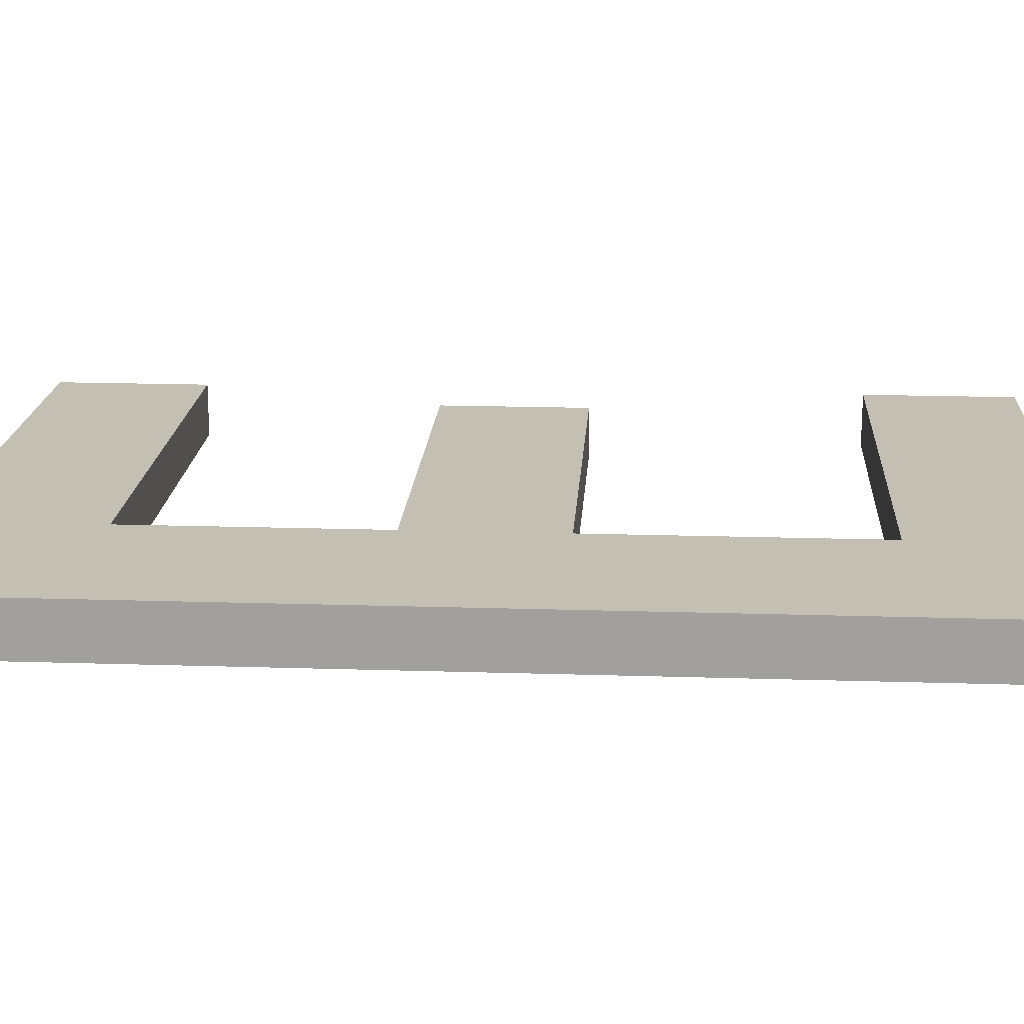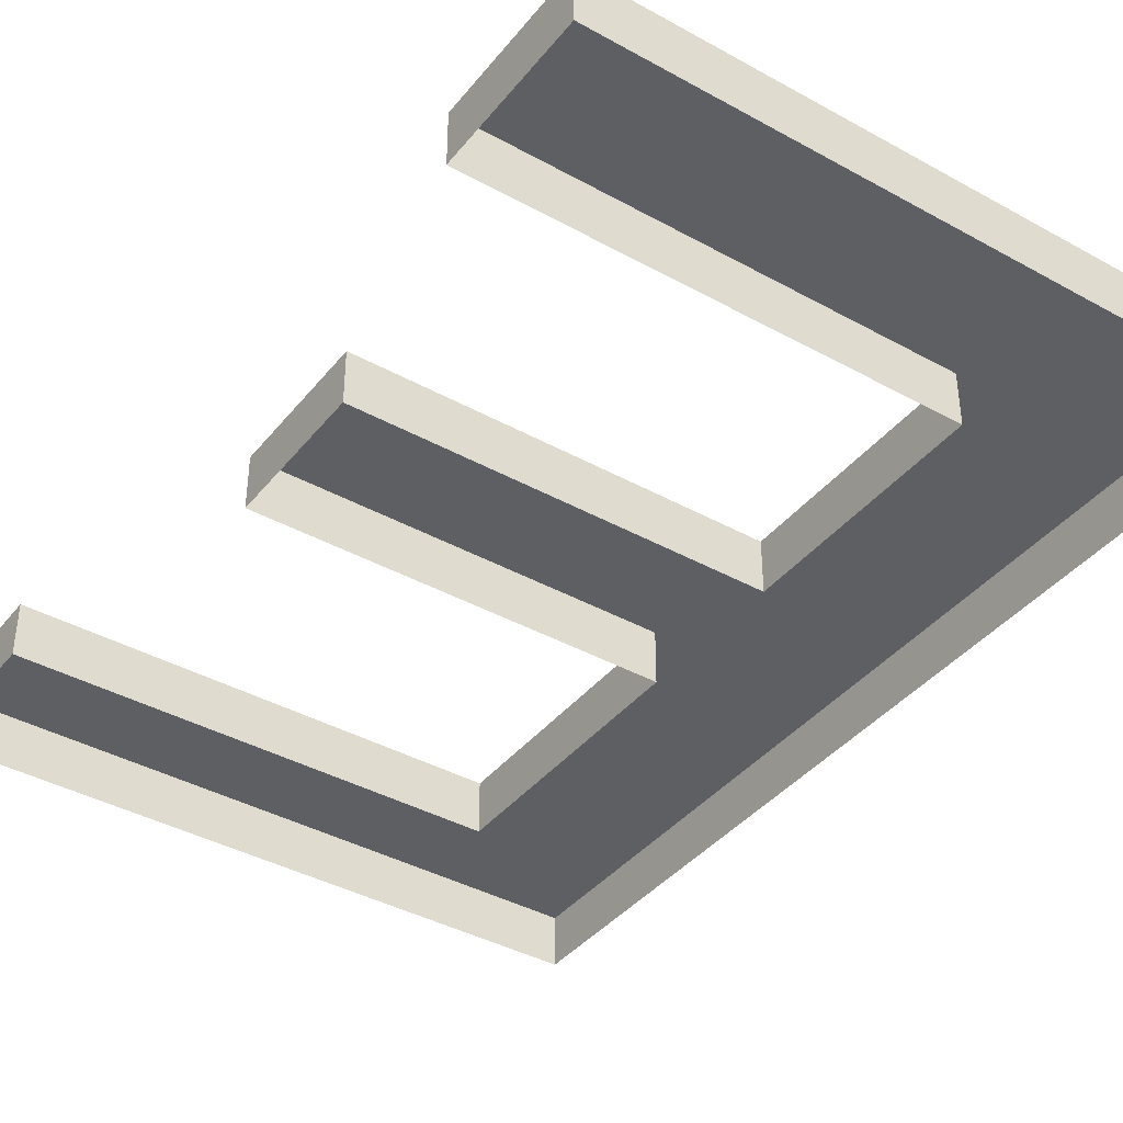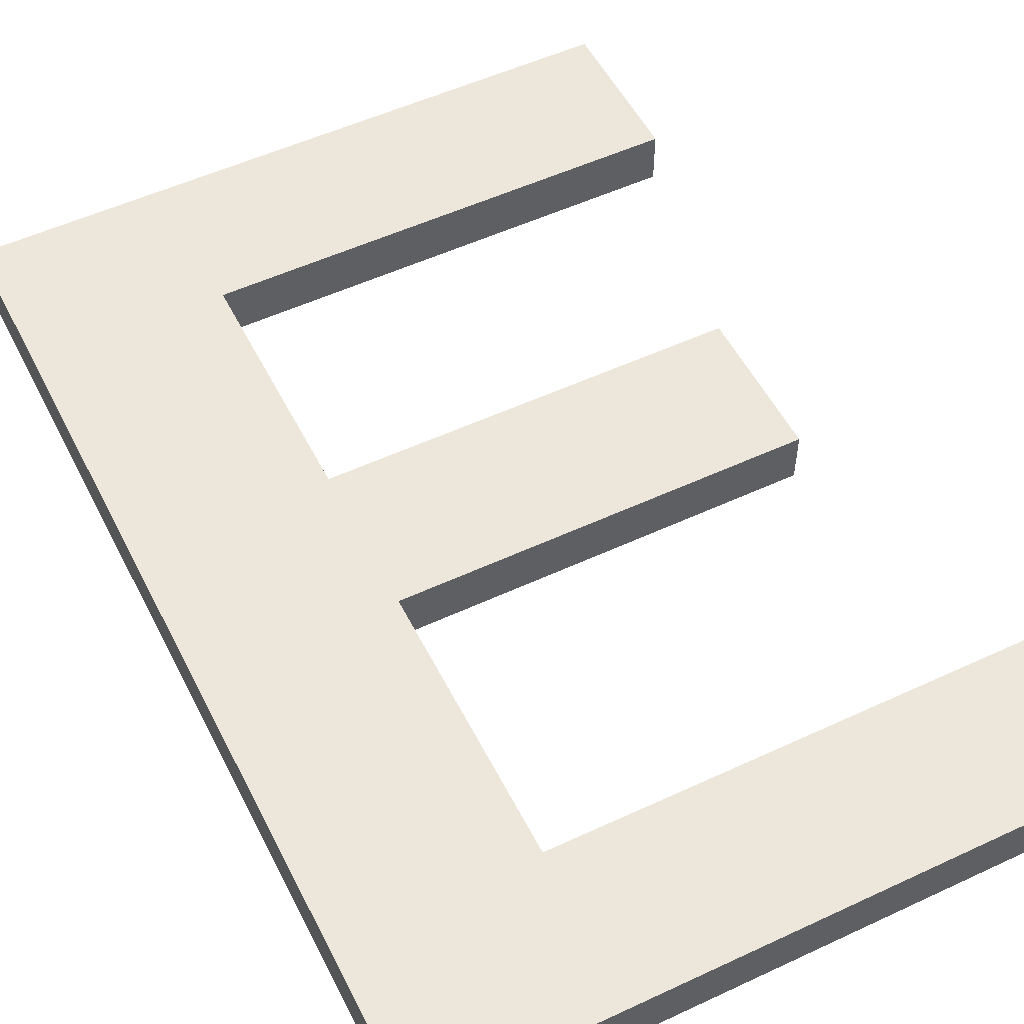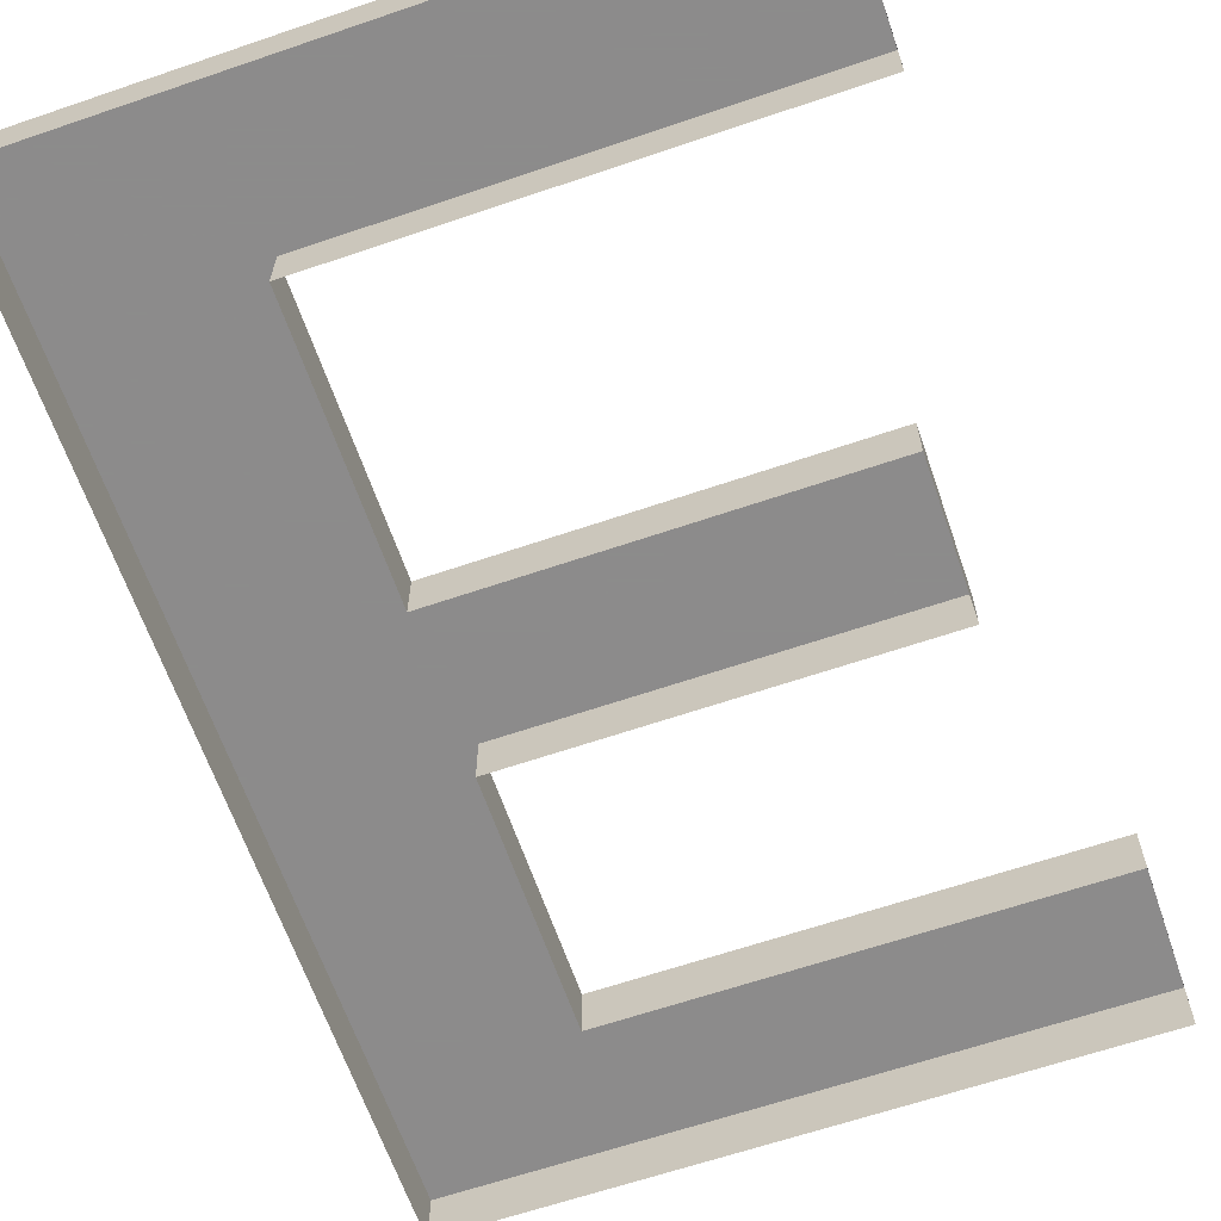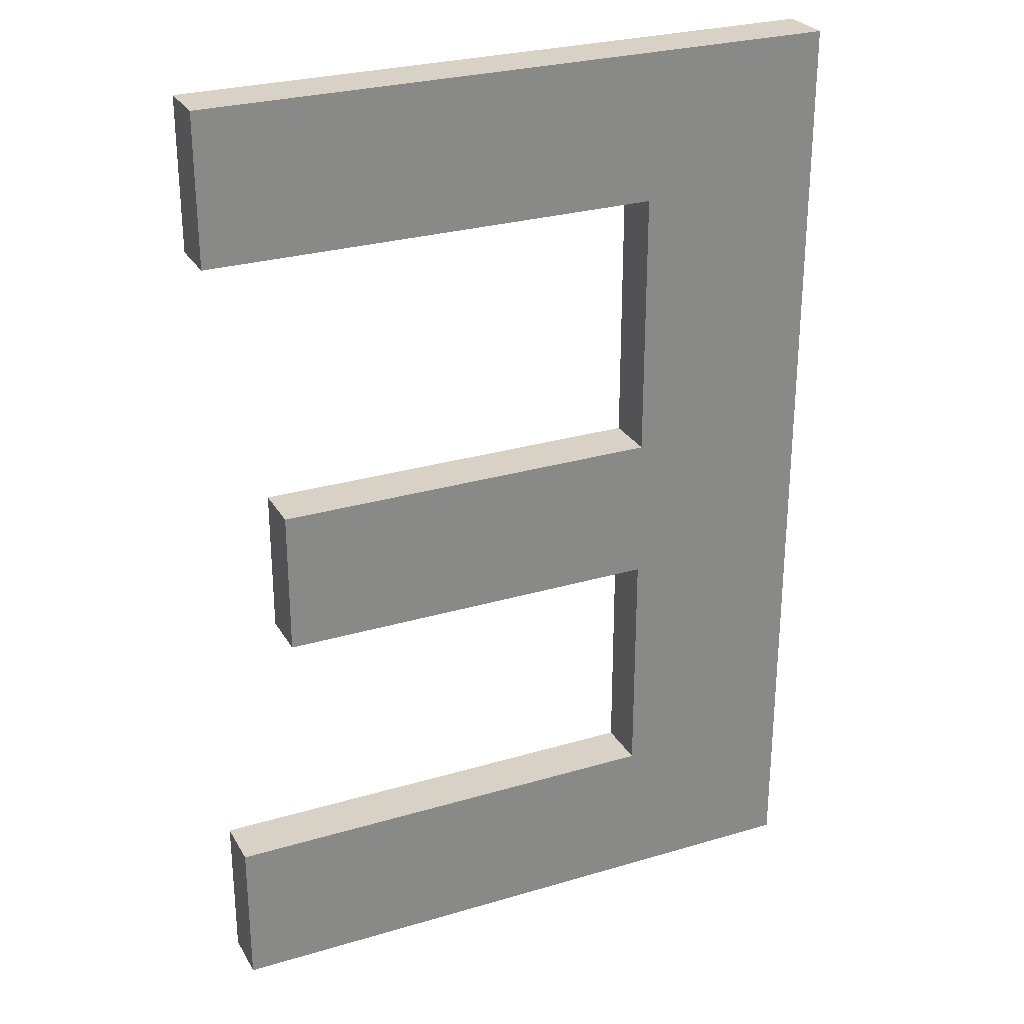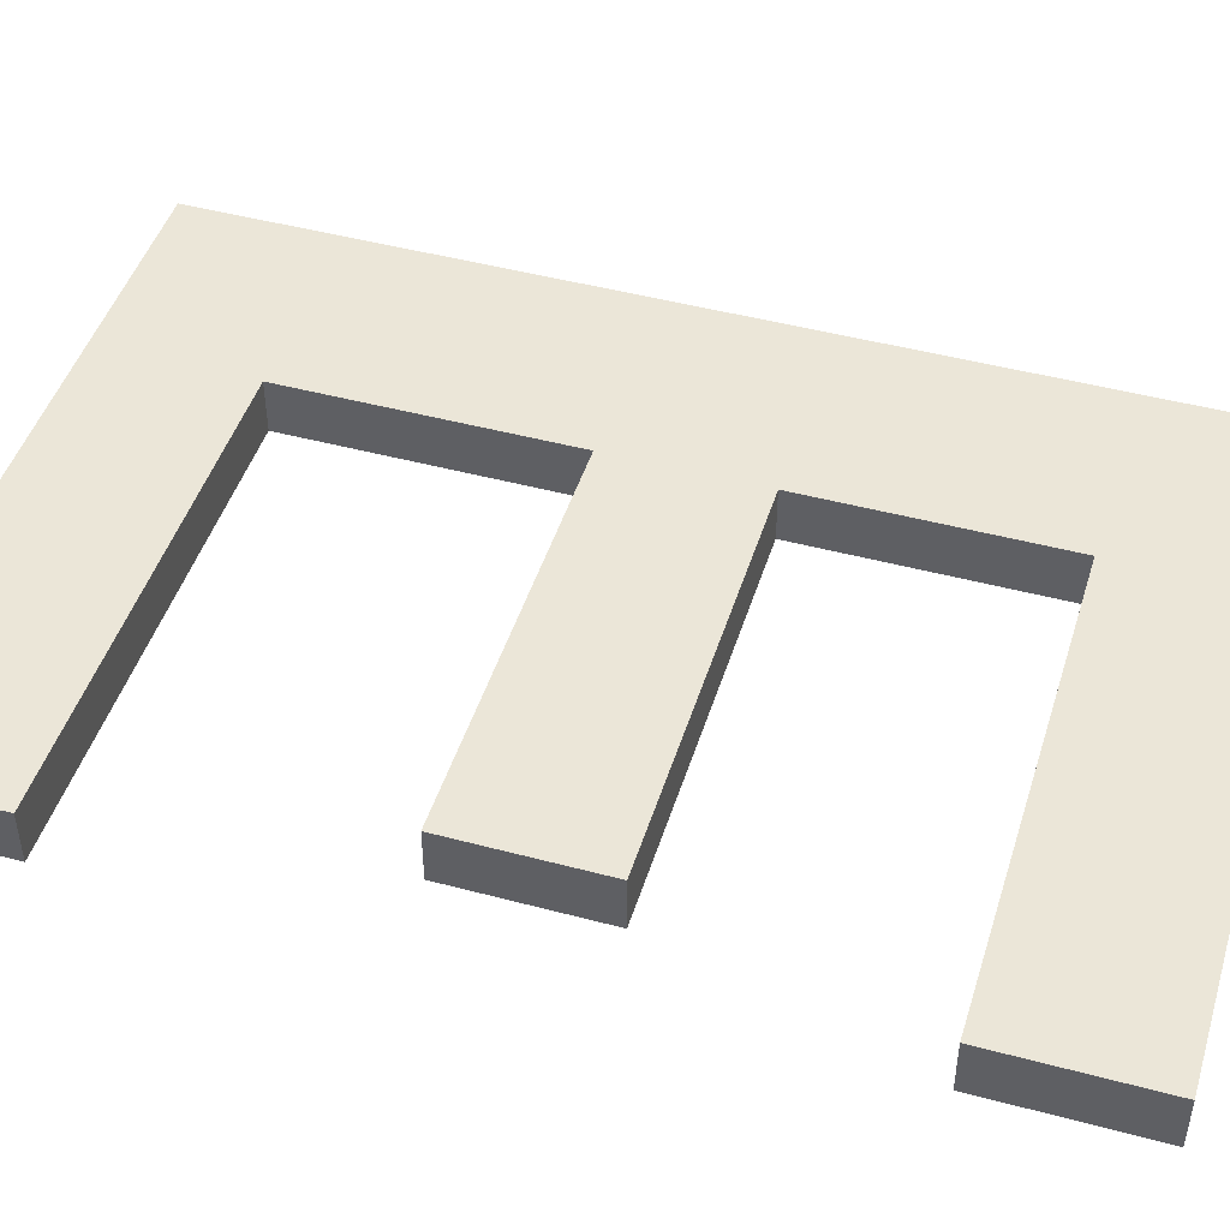
<metadata>
{"format":"obj","ext":"obj","renderer":"f3d","projection":"perspective","resolution":1024,"background":"white","views":[{"elev":17.7,"azim":-86.4,"up":"+Y"},{"elev":-39.5,"azim":145.4,"up":"+Y"},{"elev":53.2,"azim":-26.5,"up":"+Y"},{"elev":-64.0,"azim":19.0,"up":"+Y"},{"elev":27.5,"azim":155.5,"up":"+Z"},{"elev":46.3,"azim":107.0,"up":"+Y"}]}
</metadata>
<code>
o Text.196
v 2.376 0 36.77
v 2.157 0 36.77
v 2.376 0 36.69
v 2.376 0.02916 36.77
v 2.157 0.02916 36.77
v 2.376 0.02916 36.69
v 2.157 0.02916 36.69
v 2.054 0.02916 37
v 2.157 0.02916 36.55
v 2.157 0 36.69
v 2.157 0 36.55
v 2.411 0 36.55
v 2.411 0 36.47
v 2.411 0.02916 36.55
v 2.411 0.02916 36.47
v 2.054 0.02916 36.47
v 2.054 0 36.47
v 2.054 0 37
v 2.412 0 37
v 2.412 0 36.92
v 2.412 0.02916 37
v 2.412 0.02916 36.92
v 2.157 0.02916 36.92
v 2.157 0 36.92
f 2 1 4 5
f 1 3 6 4
f 5 4 6
f 5 6 7
f 3 10 7 6
f 8 5 7
f 8 7 9
f 10 11 9 7
f 11 12 14 9
f 12 13 15 14
f 9 14 15
f 9 15 16
f 13 17 16 15
f 17 18 8 16
f 8 9 16
f 18 19 21 8
f 19 20 22 21
f 8 21 22
f 8 22 23
f 20 24 23 22
f 8 23 5
f 24 2 5 23

</code>
